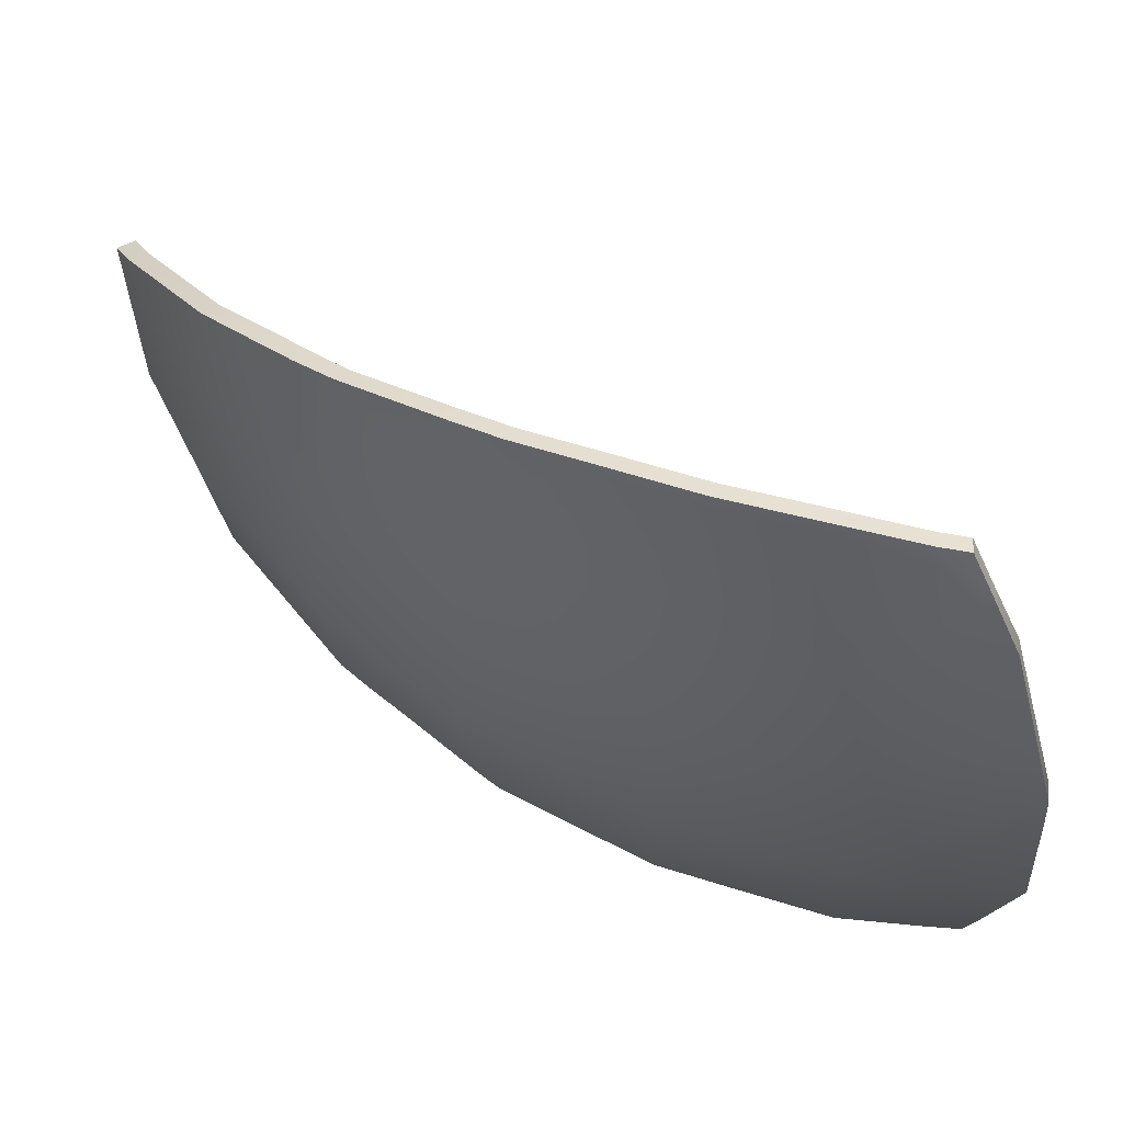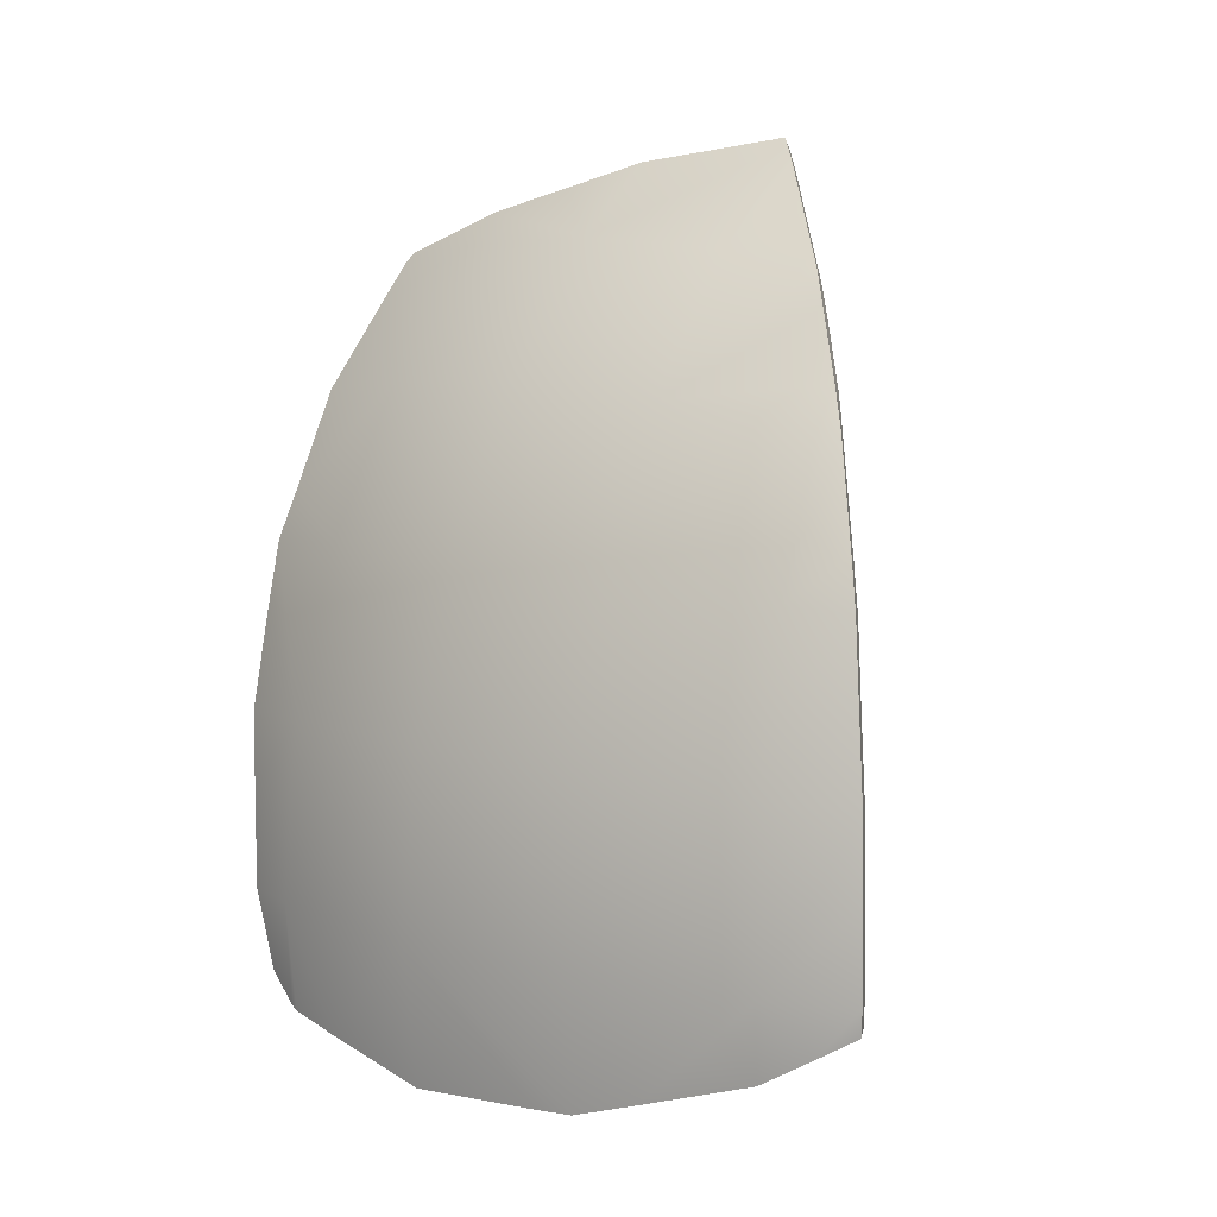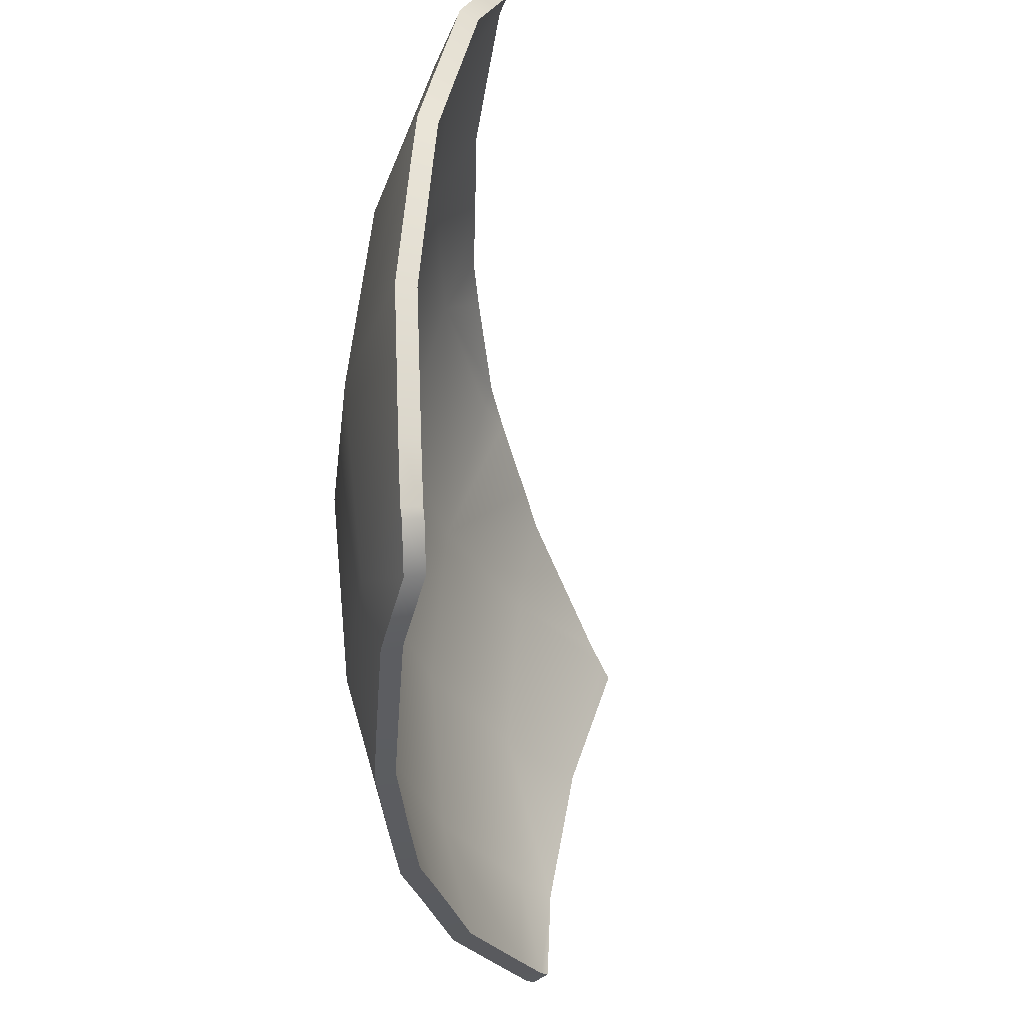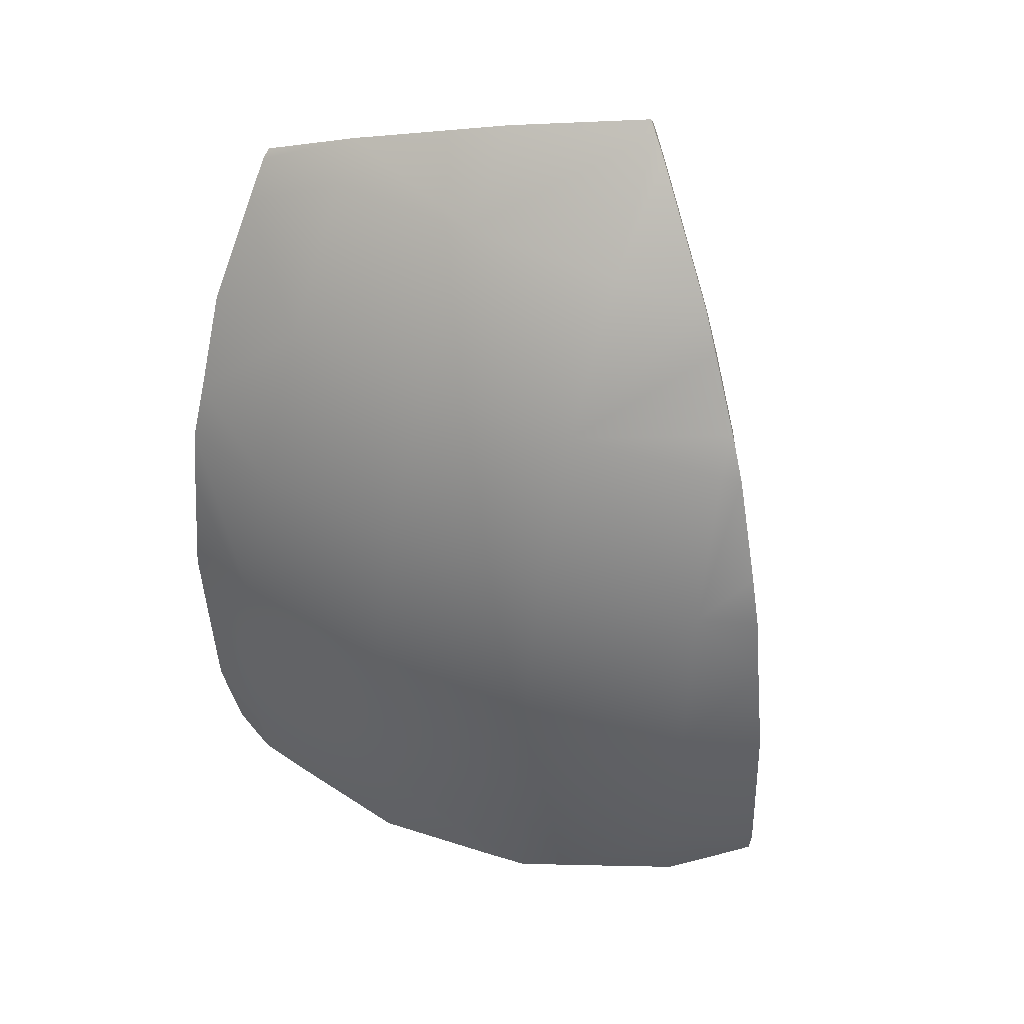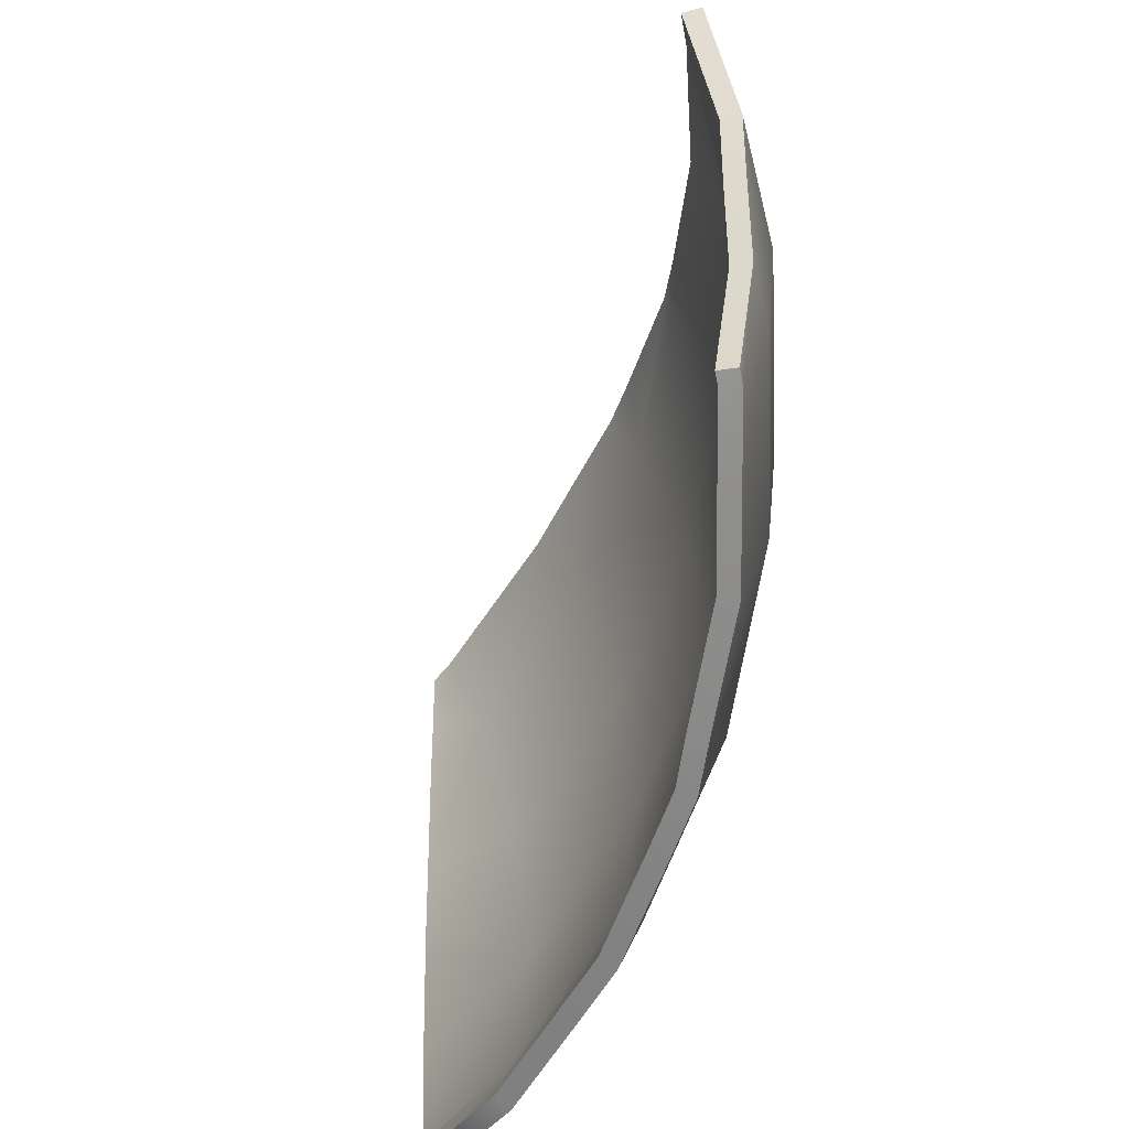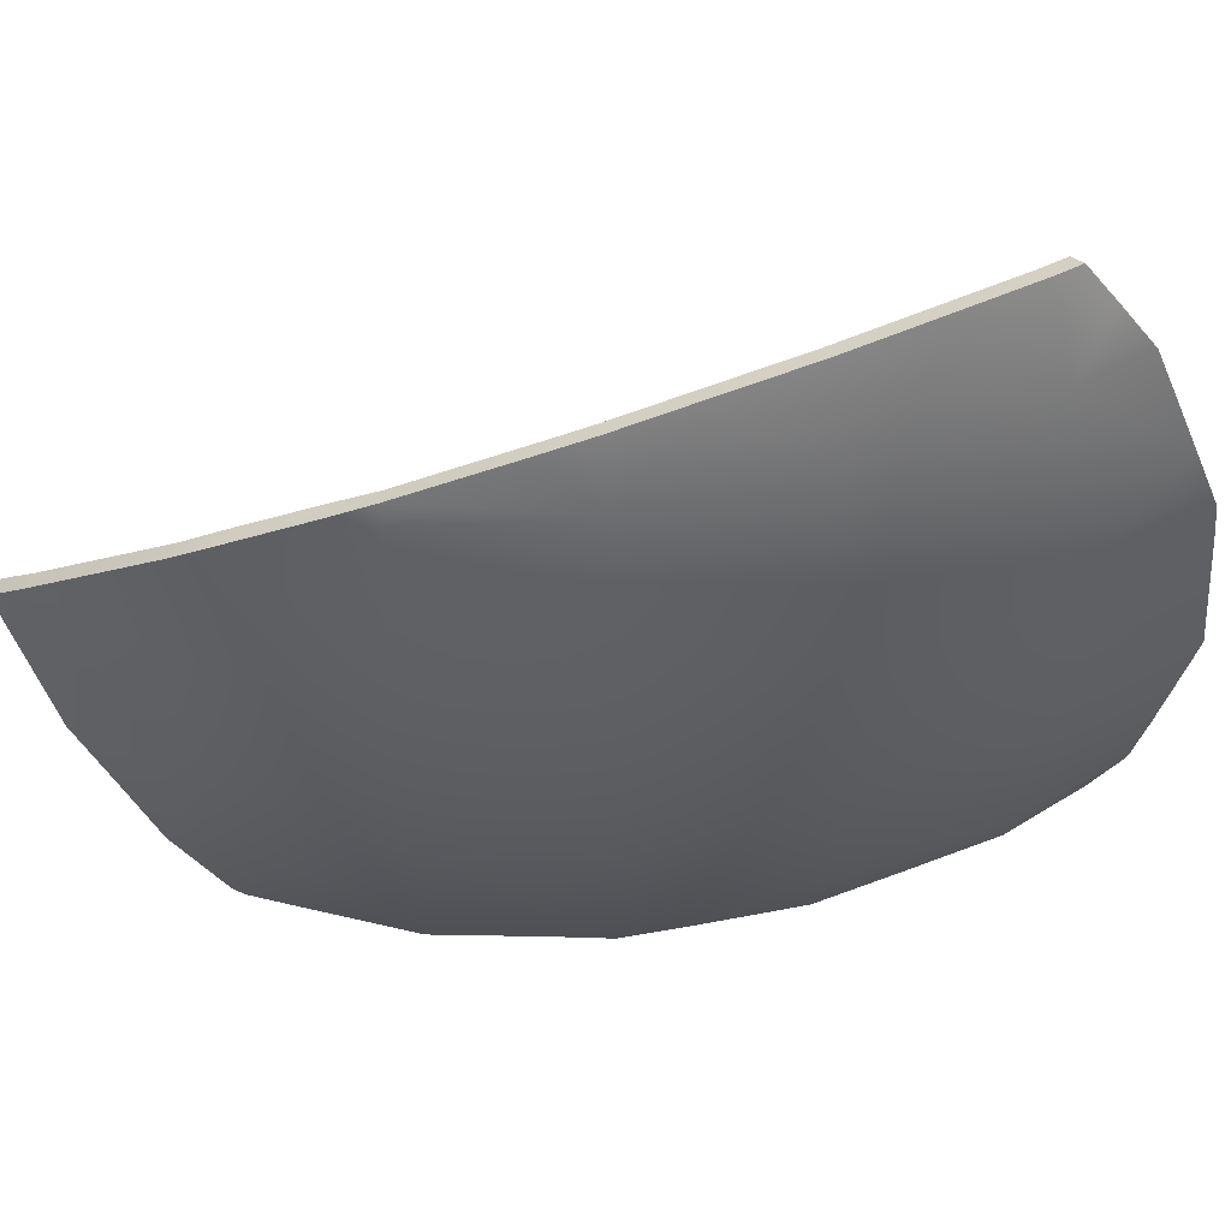
<metadata>
{"format":"obj","ext":"obj","renderer":"f3d","projection":"perspective","resolution":1024,"background":"white","views":[{"elev":65.8,"azim":-78.4,"up":"+Z"},{"elev":9.5,"azim":-50.1,"up":"+Y"},{"elev":-30.9,"azim":-12.3,"up":"+Z"},{"elev":49.5,"azim":-63.3,"up":"+Y"},{"elev":-64.1,"azim":143.1,"up":"+Z"},{"elev":56.6,"azim":-116.1,"up":"+Z"}]}
</metadata>
<code>
g Bomb_Explode_Thin_04
v 0.07852 0.2403 0.03898
v 0.05658 0.2323 -0.04299
v 0.0835 0.245 0.0337
v 0.007827 0.1926 -0.04299
v 0.04646 0.2187 -0.08778
v 0.03601 0.2051 -0.1331
v 0.01346 0.187 0.04634
v 0.06985 0.2322 0.0482
v 0.02233 0.1781 0.09856
v 0.01346 0.187 -0.1323
v 0.02338 0.1771 -0.1907
v 0.02867 0.1817 -0.1895
v 0.01346 0.187 -0.1323
v 0.006909 0.1559 -0.193
v 0.02338 0.1771 -0.1907
v -0.04551 0.1135 -0.1347
v -0.03129 0.1063 -0.1982
v -0.05928 0.05181 -0.1982
v 0.007827 0.1926 -0.04299
v -0.08914 0.02919 -0.1383
v -0.09806 0.03279 -0.04299
v -0.0737 0.02452 -0.1983
v -0.1165 -0.06507 -0.1415
v -0.08514 -0.01104 -0.1955
v -0.1022 -0.0667 -0.1907
v -0.1084 -0.1083 -0.1844
v -0.1257 -0.1636 -0.1434
v -0.1163 -0.1636 -0.1759
v -0.1147 -0.2094 -0.1655
v -0.1186 -0.2243 -0.1471
v -0.1198 -0.2264 -0.1422
v -0.1364 -0.1636 -0.04299
v -0.1224 -0.2325 -0.1119
v -0.1277 -0.245 -0.04299
v -0.121 -0.2398 0.0333
v -0.1187 -0.238 0.05596
v -0.1257 -0.06314 -0.04299
v -0.1165 -0.06508 0.05549
v -0.1257 -0.1636 0.05742
v -0.1099 -0.2269 0.09038
v -0.09806 -0.1636 0.1534
v -0.094 -0.2069 0.1517
v -0.08234 -0.191 0.1775
v -0.07418 -0.1636 0.1983
v -0.07322 -0.1785 0.1972
v -0.07079 -0.1159 0.1952
v -0.06729 -0.07 0.192
v -0.08914 -0.0682 0.1497
v -0.05719 -0.01795 0.1817
v -0.06589 0.02216 0.1427
v -0.05034 0.01902 0.1748
v -0.04195 0.04548 0.166
v -0.02221 0.1014 0.1455
v -0.08914 0.02919 0.05237
v -0.04551 0.1135 0.04876
v -0.02626 0.1038 0.1347
v -0.01073 0.1236 0.1334
v 0.0105 0.1588 0.111
v 0.02233 0.1781 0.09856
v 0.01346 0.187 0.04634
v -0.05261 0.1184 -0.04299
v 0.0629 0.2246 -0.0432
v 0.0848 0.2325 0.03807
v 0.08979 0.2372 0.03276
v 0.0149 0.1855 -0.04299
v 0.05272 0.2109 -0.08688
v 0.04223 0.1974 -0.1316
v 0.02044 0.18 0.04475
v 0.07608 0.2245 0.04701
v 0.02946 0.1715 0.09623
v 0.02044 0.18 -0.1307
v 0.03031 0.1703 -0.1884
v 0.0348 0.1742 -0.1872
v 0.01446 0.1498 -0.1907
v 0.02044 0.18 -0.1307
v 0.03031 0.1703 -0.1884
v -0.03727 0.1081 -0.1331
v -0.02315 0.101 -0.1958
v -0.05071 0.04731 -0.1957
v 0.0149 0.1855 -0.04299
v -0.08003 0.02549 -0.1366
v -0.08878 0.02905 -0.04299
v -0.06478 0.02082 -0.1958
v -0.1068 -0.06694 -0.1396
v -0.07589 -0.01377 -0.1929
v -0.09278 -0.06858 -0.1879
v -0.09883 -0.1093 -0.1816
v -0.1158 -0.1636 -0.1415
v -0.1067 -0.1637 -0.1732
v -0.1052 -0.2084 -0.1628
v -0.109 -0.2234 -0.1443
v -0.11 -0.2255 -0.1404
v -0.1264 -0.1636 -0.04299
v -0.1125 -0.2315 -0.1109
v -0.1177 -0.2439 -0.04303
v -0.1111 -0.2389 0.03228
v -0.1089 -0.237 0.05416
v -0.1158 -0.06506 -0.04299
v -0.1068 -0.06694 0.05362
v -0.1158 -0.1636 0.0555
v -0.1003 -0.226 0.08762
v -0.08878 -0.1636 0.1496
v -0.08468 -0.2059 0.1482
v -0.07354 -0.19 0.1728
v -0.06534 -0.1636 0.1937
v -0.06443 -0.1776 0.1925
v -0.06198 -0.1169 0.1906
v -0.05857 -0.07173 0.1874
v -0.08003 -0.06999 0.1461
v -0.04863 -0.02047 0.1772
v -0.05718 0.01869 0.1393
v -0.04192 0.0159 0.1704
v -0.03385 0.04127 0.1619
v -0.01445 0.09655 0.1415
v -0.08003 0.02549 0.05057
v -0.03727 0.1081 0.04708
v -0.01834 0.09858 0.1315
v -0.003208 0.1176 0.1308
v 0.01805 0.1527 0.1087
v 0.02946 0.1715 0.09623
v 0.02044 0.18 0.04475
v -0.04428 0.1129 -0.04299
v 0.0848 0.2325 0.03807
v 0.0835 0.245 0.0337
v 0.08979 0.2372 0.03276
v 0.07852 0.2403 0.03898
v 0.07608 0.2245 0.04701
v 0.06985 0.2322 0.0482
v 0.02946 0.1715 0.09623
v 0.02233 0.1781 0.09856
v 0.05658 0.2323 -0.04299
v 0.08979 0.2372 0.03276
v 0.0835 0.245 0.0337
v 0.0629 0.2246 -0.0432
v 0.04646 0.2187 -0.08778
v 0.05272 0.2109 -0.08688
v 0.03601 0.2051 -0.1331
v 0.04223 0.1974 -0.1316
v 0.02867 0.1817 -0.1895
v 0.0348 0.1742 -0.1872
v 0.006909 0.1559 -0.193
v 0.03031 0.1703 -0.1884
v 0.02338 0.1771 -0.1907
v 0.01446 0.1498 -0.1907
v -0.03129 0.1063 -0.1982
v -0.02315 0.101 -0.1958
v -0.05928 0.05181 -0.1982
v -0.05071 0.04731 -0.1957
v -0.0737 0.02452 -0.1983
v -0.06478 0.02082 -0.1958
v -0.08514 -0.01104 -0.1955
v -0.07589 -0.01377 -0.1929
v -0.1022 -0.0667 -0.1907
v -0.09278 -0.06858 -0.1879
v -0.1084 -0.1083 -0.1844
v -0.09883 -0.1093 -0.1816
v -0.1163 -0.1636 -0.1759
v -0.1067 -0.1637 -0.1732
v -0.1147 -0.2094 -0.1655
v -0.1052 -0.2084 -0.1628
v -0.1186 -0.2243 -0.1471
v -0.109 -0.2234 -0.1443
v -0.1198 -0.2264 -0.1422
v -0.11 -0.2255 -0.1404
v -0.1224 -0.2325 -0.1119
v -0.1125 -0.2315 -0.1109
v -0.1277 -0.245 -0.04299
v -0.1177 -0.2439 -0.04303
v -0.121 -0.2398 0.0333
v -0.1111 -0.2389 0.03228
v -0.1187 -0.238 0.05596
v -0.1089 -0.237 0.05416
v -0.1099 -0.2269 0.09038
v -0.1003 -0.226 0.08762
v -0.094 -0.2069 0.1517
v -0.08468 -0.2059 0.1482
v -0.08234 -0.191 0.1775
v -0.07354 -0.19 0.1728
v -0.07322 -0.1785 0.1972
v -0.06443 -0.1776 0.1925
v -0.07418 -0.1636 0.1983
v -0.06443 -0.1776 0.1925
v -0.07322 -0.1785 0.1972
v -0.06534 -0.1636 0.1937
v -0.07079 -0.1159 0.1952
v -0.06198 -0.1169 0.1906
v -0.06729 -0.07 0.192
v -0.05857 -0.07173 0.1874
v -0.05719 -0.01795 0.1817
v -0.04863 -0.02047 0.1772
v -0.05034 0.01902 0.1748
v -0.04192 0.0159 0.1704
v -0.04195 0.04548 0.166
v -0.03385 0.04127 0.1619
v -0.02221 0.1014 0.1455
v -0.01445 0.09655 0.1415
v -0.01073 0.1236 0.1334
v -0.003208 0.1176 0.1308
v 0.0105 0.1588 0.111
v 0.01805 0.1527 0.1087
v 0.02233 0.1781 0.09856
v 0.02946 0.1715 0.09623
v 0.02338 0.1771 -0.1907
v 0.0348 0.1742 -0.1872
v 0.02867 0.1817 -0.1895
v 0.03031 0.1703 -0.1884
g Bomb_Explode_Thin_04_0
f 3 2 1
f 4 1 2
f 2 5 4
f 5 6 4
f 4 7 1
f 8 1 7
f 7 9 8
f 10 4 6
f 10 6 11
f 12 11 6
f 15 14 13
f 16 13 14
f 14 17 16
f 17 18 16
f 13 16 19
f 16 18 20
f 20 21 16
f 22 20 18
f 20 22 23
f 20 23 21
f 24 23 22
f 23 24 25
f 25 26 23
f 23 26 27
f 28 27 26
f 28 29 27
f 29 30 27
f 30 31 27
f 27 32 23
f 32 27 33
f 31 33 27
f 32 33 34
f 34 35 32
f 35 36 32
f 37 23 32
f 37 32 38
f 37 21 23
f 37 38 21
f 39 32 36
f 39 38 32
f 36 40 39
f 41 39 40
f 39 41 38
f 41 40 42
f 41 42 43
f 41 43 44
f 45 44 43
f 44 46 41
f 46 47 41
f 48 41 47
f 48 38 41
f 47 49 48
f 50 48 49
f 48 50 38
f 50 49 51
f 51 52 50
f 52 53 50
f 54 38 50
f 54 21 38
f 54 50 55
f 54 55 21
f 56 55 50
f 56 50 53
f 56 53 57
f 56 57 55
f 58 55 57
f 58 59 55
f 60 55 59
f 60 19 55
f 61 21 55
f 61 55 19
f 61 16 21
f 61 19 16
f 64 63 62
f 65 62 63
f 62 65 66
f 66 65 67
f 65 63 68
f 69 68 63
f 68 69 70
f 71 67 65
f 71 72 67
f 73 67 72
f 76 75 74
f 77 74 75
f 74 77 78
f 78 77 79
f 75 80 77
f 77 81 79
f 81 77 82
f 83 79 81
f 81 84 83
f 81 82 84
f 85 83 84
f 84 86 85
f 86 84 87
f 84 88 87
f 89 87 88
f 89 88 90
f 90 88 91
f 91 88 92
f 88 84 93
f 93 94 88
f 92 88 94
f 93 95 94
f 95 93 96
f 96 93 97
f 98 93 84
f 98 99 93
f 98 84 82
f 98 82 99
f 100 97 93
f 100 93 99
f 97 100 101
f 102 101 100
f 100 99 102
f 102 103 101
f 102 104 103
f 102 105 104
f 106 104 105
f 105 102 107
f 107 102 108
f 109 108 102
f 109 102 99
f 108 109 110
f 111 110 109
f 109 99 111
f 111 112 110
f 112 111 113
f 113 111 114
f 115 111 99
f 115 99 82
f 115 116 111
f 115 82 116
f 117 111 116
f 117 114 111
f 117 118 114
f 117 116 118
f 119 118 116
f 119 116 120
f 121 120 116
f 121 116 80
f 122 116 82
f 122 80 116
f 122 82 77
f 122 77 80
f 125 124 123
f 126 123 124
f 123 126 127
f 128 127 126
f 127 128 129
f 130 129 128
f 133 132 131
f 134 131 132
f 131 134 135
f 136 135 134
f 135 136 137
f 138 137 136
f 137 138 139
f 140 139 138
f 143 142 141
f 144 141 142
f 141 144 145
f 146 145 144
f 145 146 147
f 148 147 146
f 147 148 149
f 150 149 148
f 149 150 151
f 152 151 150
f 151 152 153
f 154 153 152
f 153 154 155
f 156 155 154
f 155 156 157
f 158 157 156
f 157 158 159
f 160 159 158
f 159 160 161
f 162 161 160
f 161 162 163
f 164 163 162
f 163 164 165
f 166 165 164
f 165 166 167
f 168 167 166
f 167 168 169
f 170 169 168
f 169 170 171
f 172 171 170
f 171 172 173
f 174 173 172
f 173 174 175
f 176 175 174
f 175 176 177
f 178 177 176
f 177 178 179
f 180 179 178
f 183 182 181
f 184 181 182
f 181 184 185
f 186 185 184
f 185 186 187
f 188 187 186
f 187 188 189
f 190 189 188
f 189 190 191
f 192 191 190
f 191 192 193
f 194 193 192
f 193 194 195
f 196 195 194
f 195 196 197
f 198 197 196
f 197 198 199
f 200 199 198
f 199 200 201
f 202 201 200
f 205 204 203
f 206 203 204

</code>
